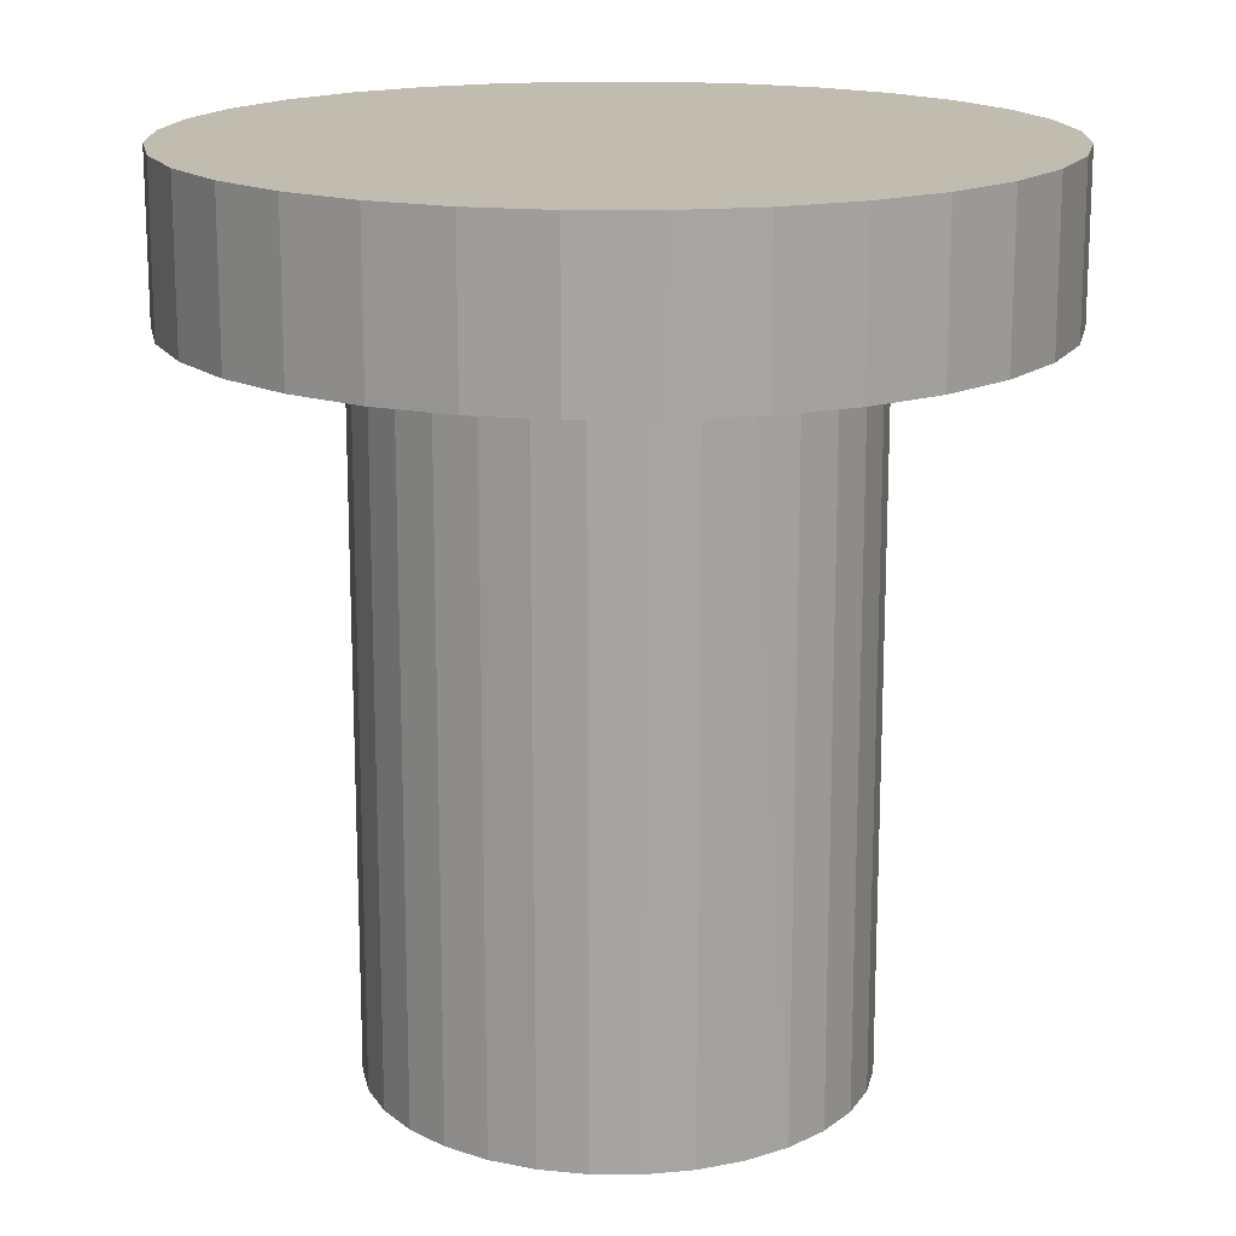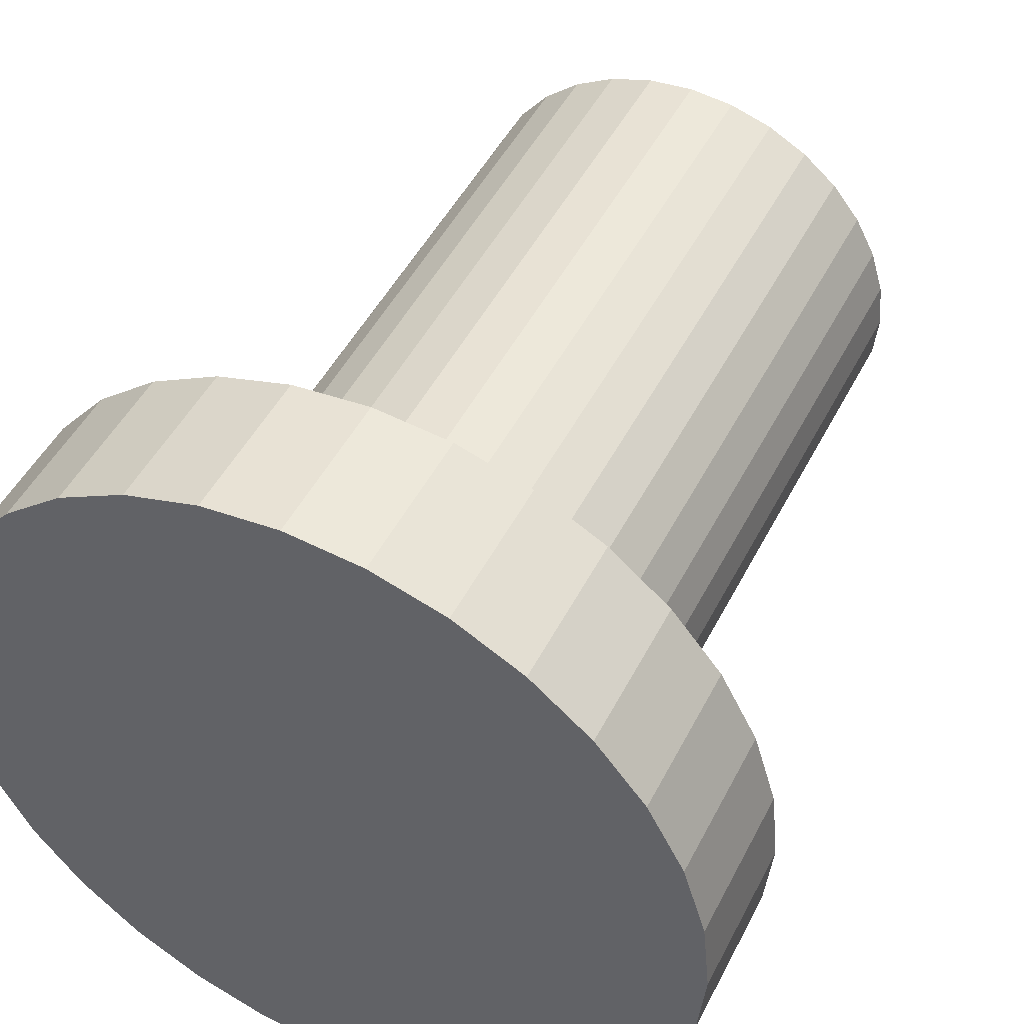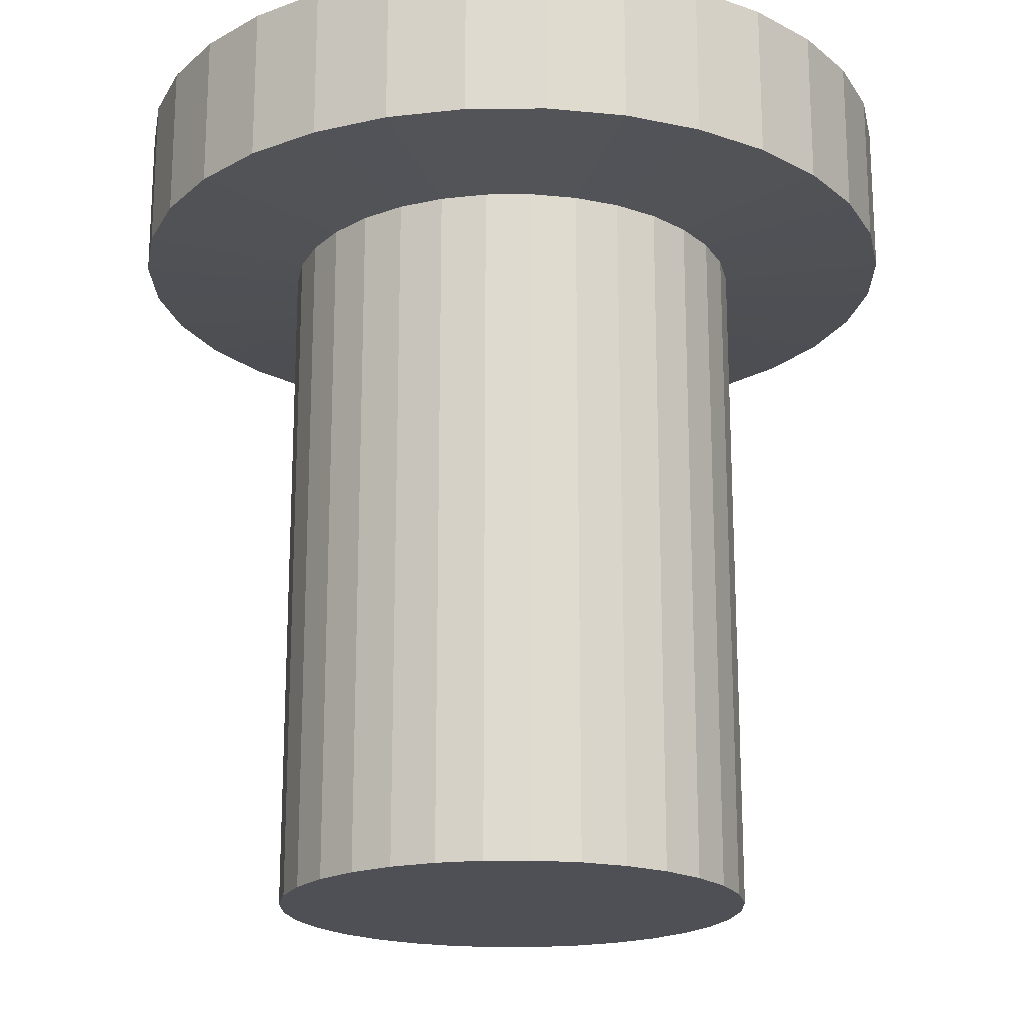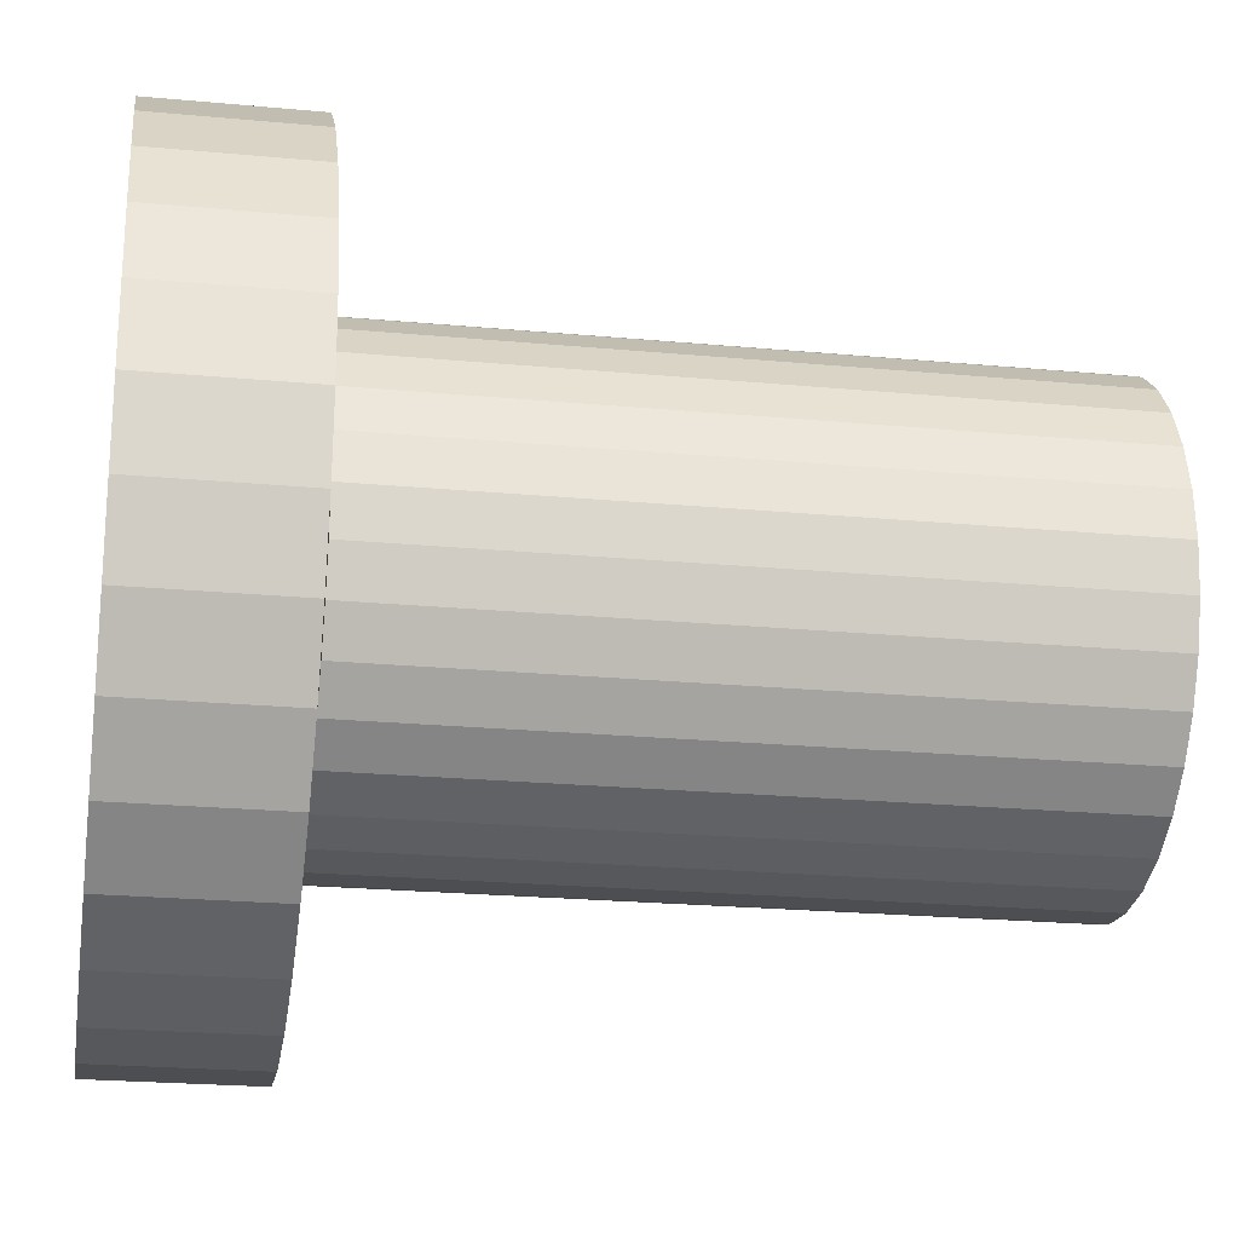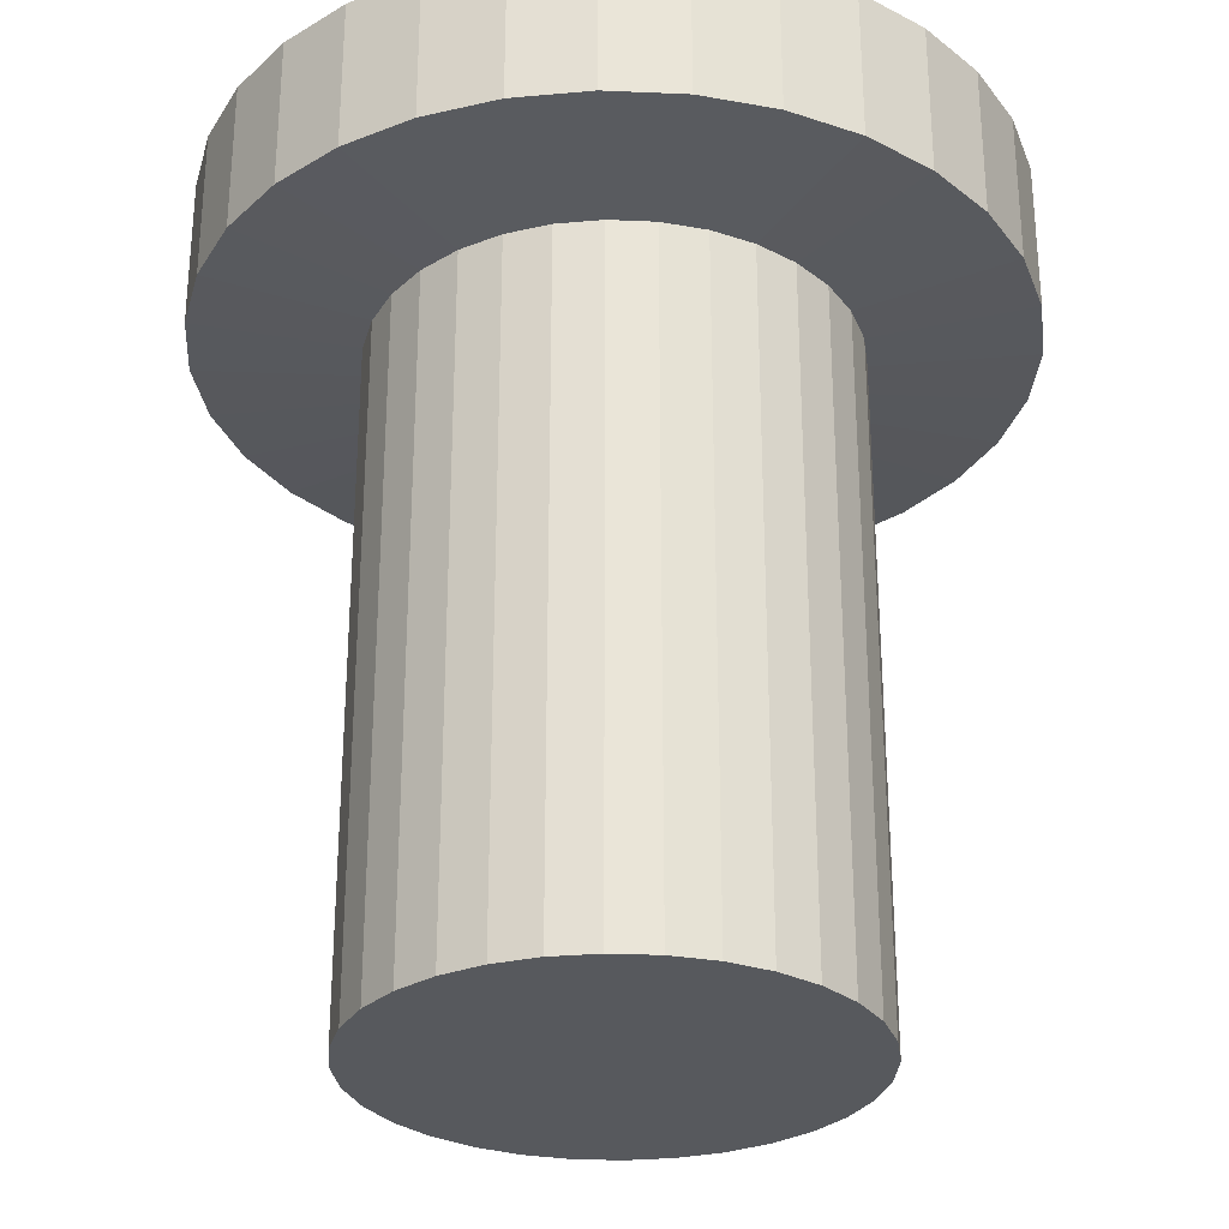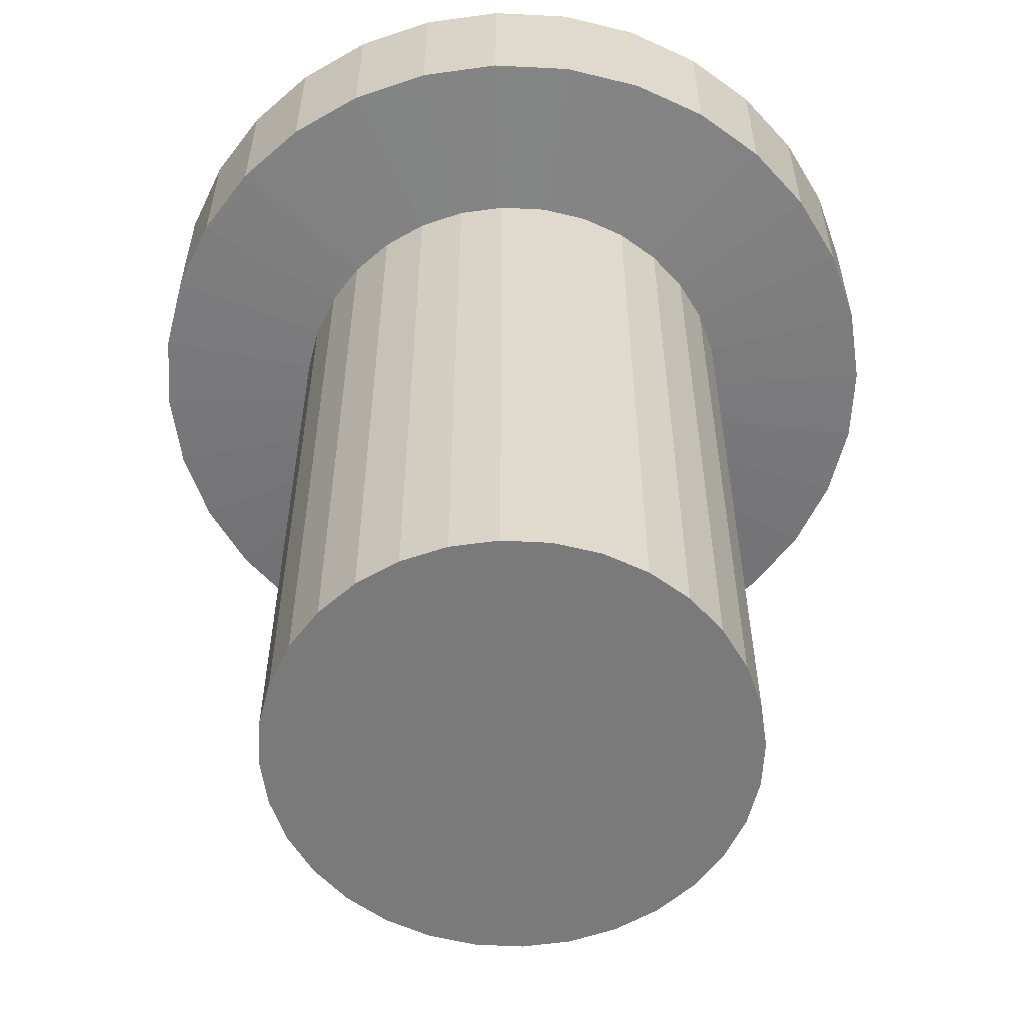
<metadata>
{"format":"obj","ext":"obj","renderer":"f3d","projection":"perspective","resolution":1024,"background":"white","views":[{"elev":16.5,"azim":96.0,"up":"+Y"},{"elev":47.8,"azim":-153.9,"up":"+Z"},{"elev":-19.4,"azim":96.5,"up":"+Y"},{"elev":-22.5,"azim":-99.2,"up":"+Z"},{"elev":-29.2,"azim":58.2,"up":"+Y"},{"elev":-58.1,"azim":47.6,"up":"+Y"}]}
</metadata>
<code>
o Pipe.143
v -1065 2140 -1571
v -1068 2140 -1571
v -1070 2140 -1570
v -1072 2140 -1569
v -1074 2140 -1568
v -1076 2140 -1566
v -1077 2140 -1563
v -1078 2140 -1561
v -1078 2140 -1558
v -1078 2140 -1555
v -1077 2140 -1553
v -1076 2140 -1551
v -1074 2140 -1549
v -1072 2140 -1547
v -1070 2140 -1546
v -1068 2140 -1545
v -1065 2140 -1545
v -1062 2140 -1545
v -1060 2140 -1546
v -1058 2140 -1547
v -1056 2140 -1549
v -1054 2140 -1551
v -1053 2140 -1553
v -1052 2140 -1555
v -1052 2140 -1558
v -1052 2140 -1561
v -1053 2140 -1563
v -1054 2140 -1566
v -1056 2140 -1568
v -1058 2140 -1569
v -1060 2140 -1570
v -1062 2140 -1571
v -1068 2140 -1571
v -1065 2140 -1571
v -1070 2140 -1570
v -1072 2140 -1569
v -1074 2140 -1568
v -1076 2140 -1566
v -1077 2140 -1563
v -1078 2140 -1561
v -1078 2140 -1558
v -1078 2140 -1555
v -1077 2140 -1553
v -1076 2140 -1551
v -1074 2140 -1549
v -1072 2140 -1547
v -1070 2140 -1546
v -1068 2140 -1545
v -1065 2140 -1545
v -1062 2140 -1545
v -1060 2140 -1546
v -1058 2140 -1547
v -1056 2140 -1549
v -1054 2140 -1551
v -1053 2140 -1553
v -1052 2140 -1555
v -1052 2140 -1558
v -1052 2140 -1561
v -1053 2140 -1563
v -1054 2140 -1566
v -1056 2140 -1568
v -1058 2140 -1569
v -1060 2140 -1570
v -1062 2140 -1571
v -1068 2179 -1571
v -1065 2179 -1571
v -1070 2179 -1570
v -1072 2179 -1569
v -1074 2179 -1568
v -1076 2179 -1566
v -1077 2179 -1563
v -1078 2179 -1561
v -1078 2179 -1558
v -1078 2179 -1555
v -1077 2179 -1553
v -1076 2179 -1551
v -1074 2179 -1549
v -1072 2179 -1547
v -1070 2179 -1546
v -1068 2179 -1545
v -1065 2179 -1545
v -1062 2179 -1545
v -1060 2179 -1546
v -1058 2179 -1547
v -1056 2179 -1549
v -1054 2179 -1551
v -1053 2179 -1553
v -1052 2179 -1555
v -1052 2179 -1558
v -1052 2179 -1561
v -1053 2179 -1563
v -1054 2179 -1566
v -1056 2179 -1568
v -1058 2179 -1569
v -1060 2179 -1570
v -1062 2179 -1571
v -1069 2180 -1580
v -1065 2180 -1581
v -1074 2180 -1579
v -1078 2180 -1577
v -1081 2180 -1574
v -1084 2180 -1571
v -1086 2180 -1567
v -1087 2180 -1563
v -1088 2180 -1558
v -1087 2180 -1554
v -1086 2180 -1549
v -1084 2180 -1545
v -1081 2180 -1542
v -1078 2180 -1539
v -1074 2180 -1537
v -1069 2180 -1536
v -1065 2180 -1535
v -1061 2180 -1536
v -1056 2180 -1537
v -1052 2180 -1539
v -1049 2180 -1542
v -1046 2180 -1545
v -1044 2180 -1549
v -1043 2180 -1554
v -1042 2180 -1558
v -1043 2180 -1563
v -1044 2180 -1567
v -1046 2180 -1571
v -1049 2180 -1574
v -1052 2180 -1577
v -1056 2180 -1579
v -1061 2180 -1580
v -1069 2189 -1580
v -1065 2189 -1581
v -1074 2189 -1579
v -1078 2189 -1577
v -1081 2189 -1574
v -1084 2189 -1571
v -1086 2189 -1567
v -1087 2189 -1563
v -1088 2189 -1558
v -1087 2189 -1554
v -1086 2189 -1549
v -1084 2189 -1545
v -1081 2189 -1542
v -1078 2189 -1539
v -1074 2189 -1537
v -1069 2189 -1536
v -1065 2189 -1535
v -1061 2189 -1536
v -1056 2189 -1537
v -1052 2189 -1539
v -1049 2189 -1542
v -1046 2189 -1545
v -1044 2189 -1549
v -1043 2189 -1554
v -1042 2189 -1558
v -1043 2189 -1563
v -1044 2189 -1567
v -1046 2189 -1571
v -1049 2189 -1574
v -1052 2189 -1577
v -1056 2189 -1579
v -1061 2189 -1580
f 19 11 3
f 40 71 39
f 26 59 58
f 13 46 45
f 27 60 59
f 14 47 46
f 1 33 34
f 28 61 60
f 15 48 47
f 2 35 33
f 29 62 61
f 16 49 48
f 3 36 35
f 30 63 62
f 17 50 49
f 4 37 36
f 31 64 63
f 18 51 50
f 5 38 37
f 32 34 64
f 19 52 51
f 6 39 38
f 20 53 52
f 7 40 39
f 21 54 53
f 8 41 40
f 22 55 54
f 9 42 41
f 23 56 55
f 10 43 42
f 24 57 56
f 11 44 43
f 25 58 57
f 12 45 44
f 74 107 106
f 54 85 53
f 41 72 40
f 55 86 54
f 42 73 41
f 56 87 55
f 43 74 42
f 57 88 56
f 44 75 43
f 58 89 57
f 45 76 44
f 59 90 58
f 46 77 45
f 60 91 59
f 47 78 46
f 33 66 34
f 61 92 60
f 48 79 47
f 35 65 33
f 62 93 61
f 49 80 48
f 36 67 35
f 63 94 62
f 50 81 49
f 37 68 36
f 64 95 63
f 51 82 50
f 38 69 37
f 34 96 64
f 52 83 51
f 39 70 38
f 53 84 52
f 114 145 113
f 89 120 88
f 75 108 107
f 90 121 89
f 77 108 76
f 91 122 90
f 77 110 109
f 92 123 91
f 78 111 110
f 66 97 98
f 93 124 92
f 80 111 79
f 65 99 97
f 94 125 93
f 80 113 112
f 68 99 67
f 94 127 126
f 81 114 113
f 68 101 100
f 96 127 95
f 83 114 82
f 69 102 101
f 66 128 96
f 84 115 83
f 70 103 102
f 85 116 84
f 71 104 103
f 85 118 117
f 72 105 104
f 87 118 86
f 73 106 105
f 88 119 87
f 145 153 130
f 101 132 100
f 128 159 127
f 115 146 114
f 102 133 101
f 98 160 128
f 116 147 115
f 103 134 102
f 117 148 116
f 104 135 103
f 118 149 117
f 105 136 104
f 119 150 118
f 106 137 105
f 120 151 119
f 107 138 106
f 121 152 120
f 108 139 107
f 122 153 121
f 109 140 108
f 123 154 122
f 110 141 109
f 124 155 123
f 111 142 110
f 97 130 98
f 125 156 124
f 112 143 111
f 99 129 97
f 126 157 125
f 113 144 112
f 100 131 99
f 127 158 126
f 3 2 1
f 1 32 31
f 31 30 29
f 29 28 27
f 27 26 25
f 25 24 23
f 23 22 21
f 21 20 19
f 19 18 17
f 17 16 15
f 15 14 13
f 13 12 11
f 11 10 9
f 9 8 7
f 7 6 5
f 5 4 3
f 3 1 31
f 31 29 27
f 27 25 23
f 23 21 19
f 19 17 15
f 15 13 11
f 11 9 7
f 7 5 3
f 3 31 27
f 27 23 19
f 19 15 11
f 11 7 3
f 3 27 19
f 40 72 71
f 26 27 59
f 13 14 46
f 27 28 60
f 14 15 47
f 1 2 33
f 28 29 61
f 15 16 48
f 2 3 35
f 29 30 62
f 16 17 49
f 3 4 36
f 30 31 63
f 17 18 50
f 4 5 37
f 31 32 64
f 18 19 51
f 5 6 38
f 32 1 34
f 19 20 52
f 6 7 39
f 20 21 53
f 7 8 40
f 21 22 54
f 8 9 41
f 22 23 55
f 9 10 42
f 23 24 56
f 10 11 43
f 24 25 57
f 11 12 44
f 25 26 58
f 12 13 45
f 74 75 107
f 54 86 85
f 41 73 72
f 55 87 86
f 42 74 73
f 56 88 87
f 43 75 74
f 57 89 88
f 44 76 75
f 58 90 89
f 45 77 76
f 59 91 90
f 46 78 77
f 60 92 91
f 47 79 78
f 33 65 66
f 61 93 92
f 48 80 79
f 35 67 65
f 62 94 93
f 49 81 80
f 36 68 67
f 63 95 94
f 50 82 81
f 37 69 68
f 64 96 95
f 51 83 82
f 38 70 69
f 34 66 96
f 52 84 83
f 39 71 70
f 53 85 84
f 114 146 145
f 89 121 120
f 75 76 108
f 90 122 121
f 77 109 108
f 91 123 122
f 77 78 110
f 92 124 123
f 78 79 111
f 66 65 97
f 93 125 124
f 80 112 111
f 65 67 99
f 94 126 125
f 80 81 113
f 68 100 99
f 94 95 127
f 81 82 114
f 68 69 101
f 96 128 127
f 83 115 114
f 69 70 102
f 66 98 128
f 84 116 115
f 70 71 103
f 85 117 116
f 71 72 104
f 85 86 118
f 72 73 105
f 87 119 118
f 73 74 106
f 88 120 119
f 130 129 131
f 131 132 133
f 133 134 135
f 135 136 137
f 137 138 139
f 139 140 141
f 141 142 143
f 143 144 145
f 145 146 147
f 147 148 149
f 149 150 151
f 151 152 153
f 153 154 155
f 155 156 157
f 157 158 159
f 159 160 130
f 130 131 133
f 133 135 137
f 137 139 141
f 141 143 145
f 145 147 149
f 149 151 153
f 153 155 157
f 157 159 130
f 130 133 137
f 137 141 145
f 145 149 153
f 153 157 130
f 130 137 145
f 101 133 132
f 128 160 159
f 115 147 146
f 102 134 133
f 98 130 160
f 116 148 147
f 103 135 134
f 117 149 148
f 104 136 135
f 118 150 149
f 105 137 136
f 119 151 150
f 106 138 137
f 120 152 151
f 107 139 138
f 121 153 152
f 108 140 139
f 122 154 153
f 109 141 140
f 123 155 154
f 110 142 141
f 124 156 155
f 111 143 142
f 97 129 130
f 125 157 156
f 112 144 143
f 99 131 129
f 126 158 157
f 113 145 144
f 100 132 131
f 127 159 158

</code>
